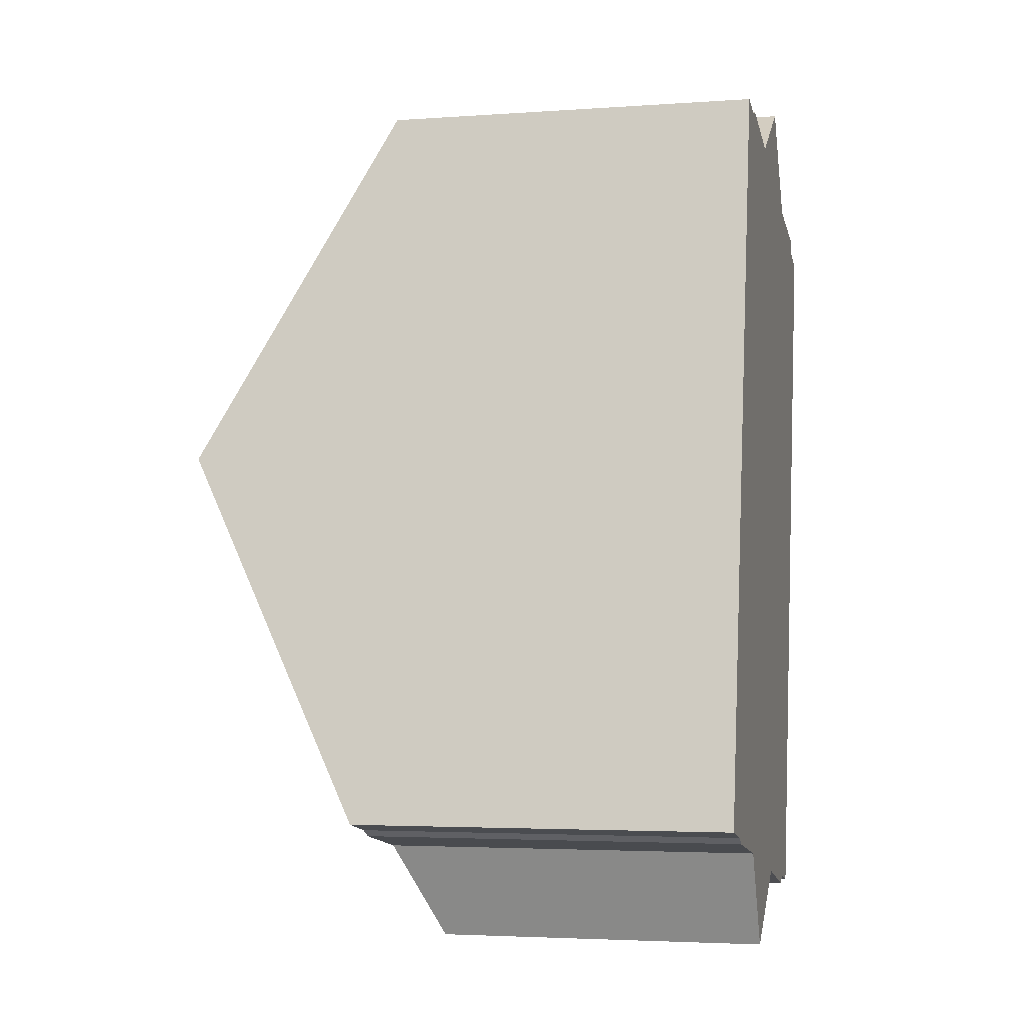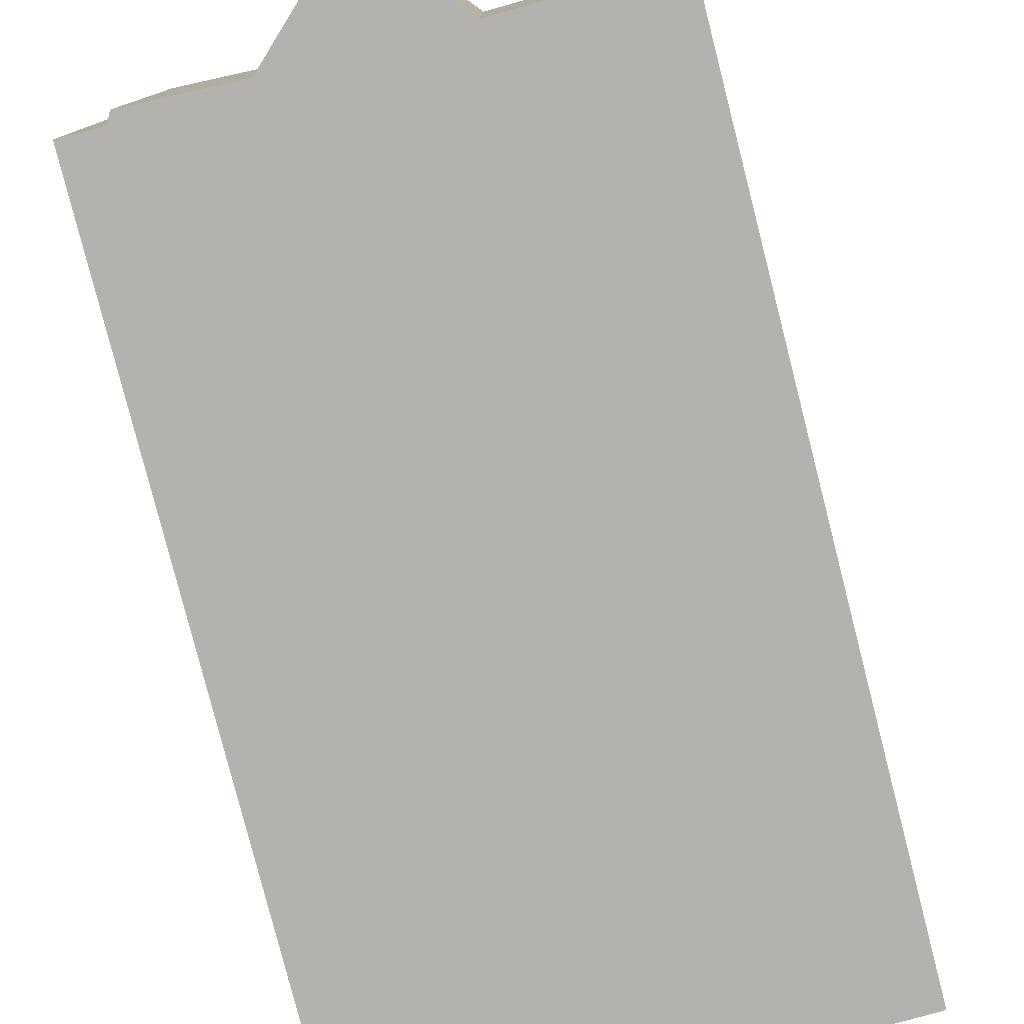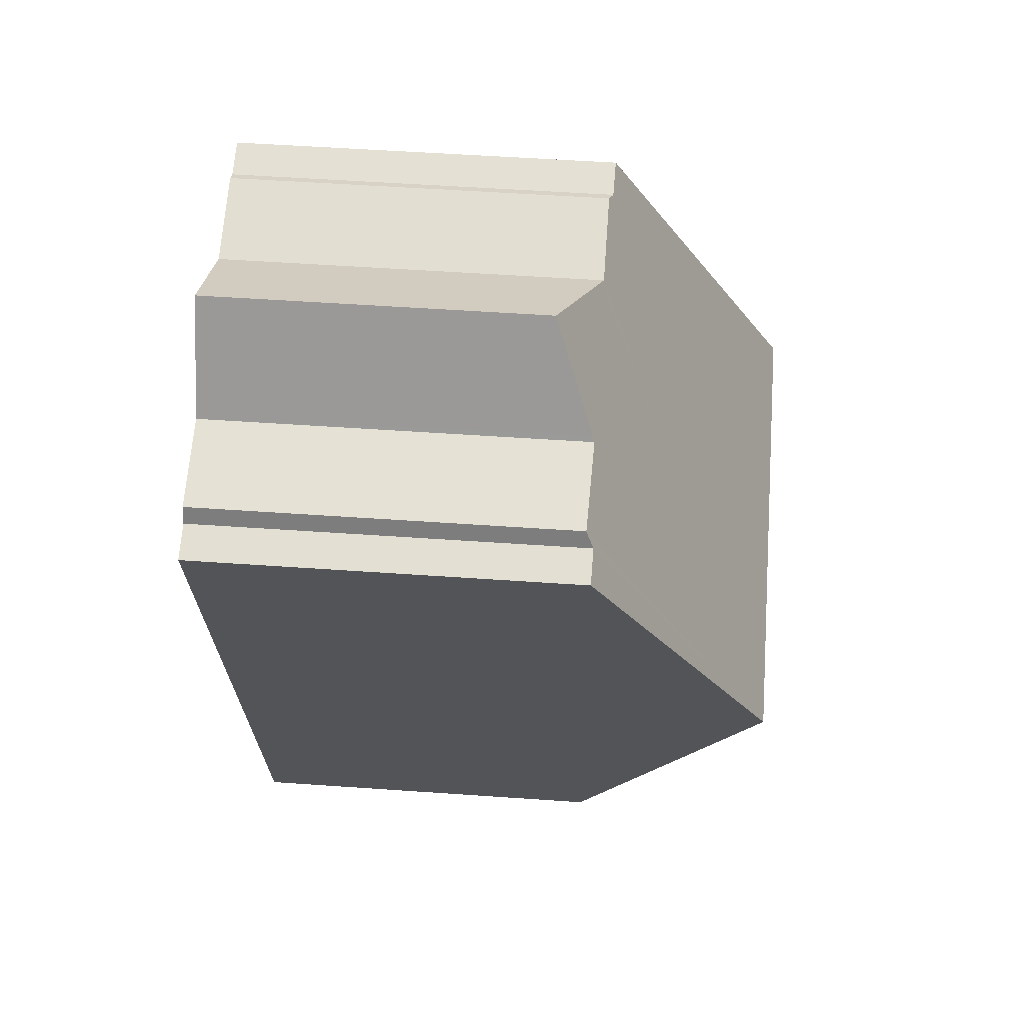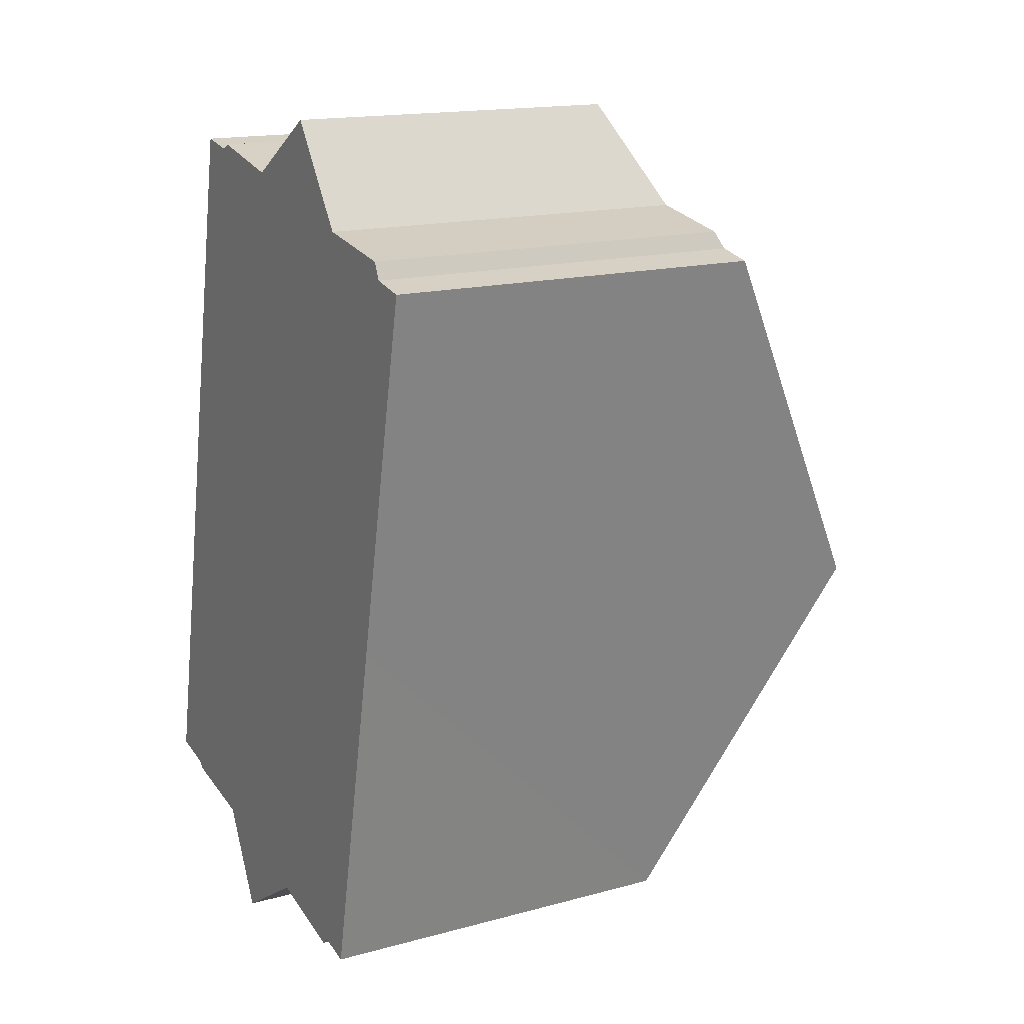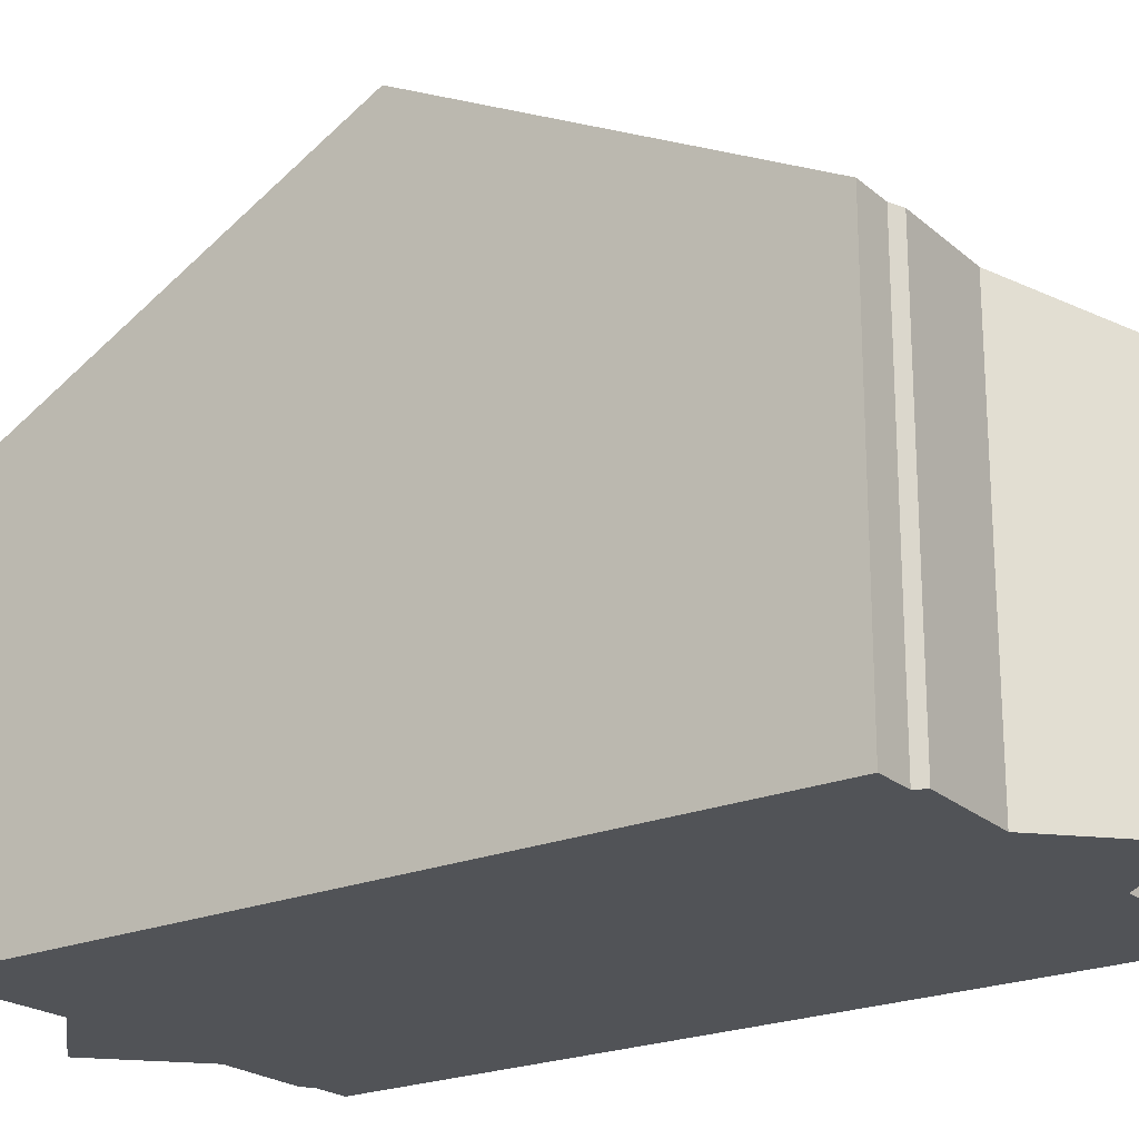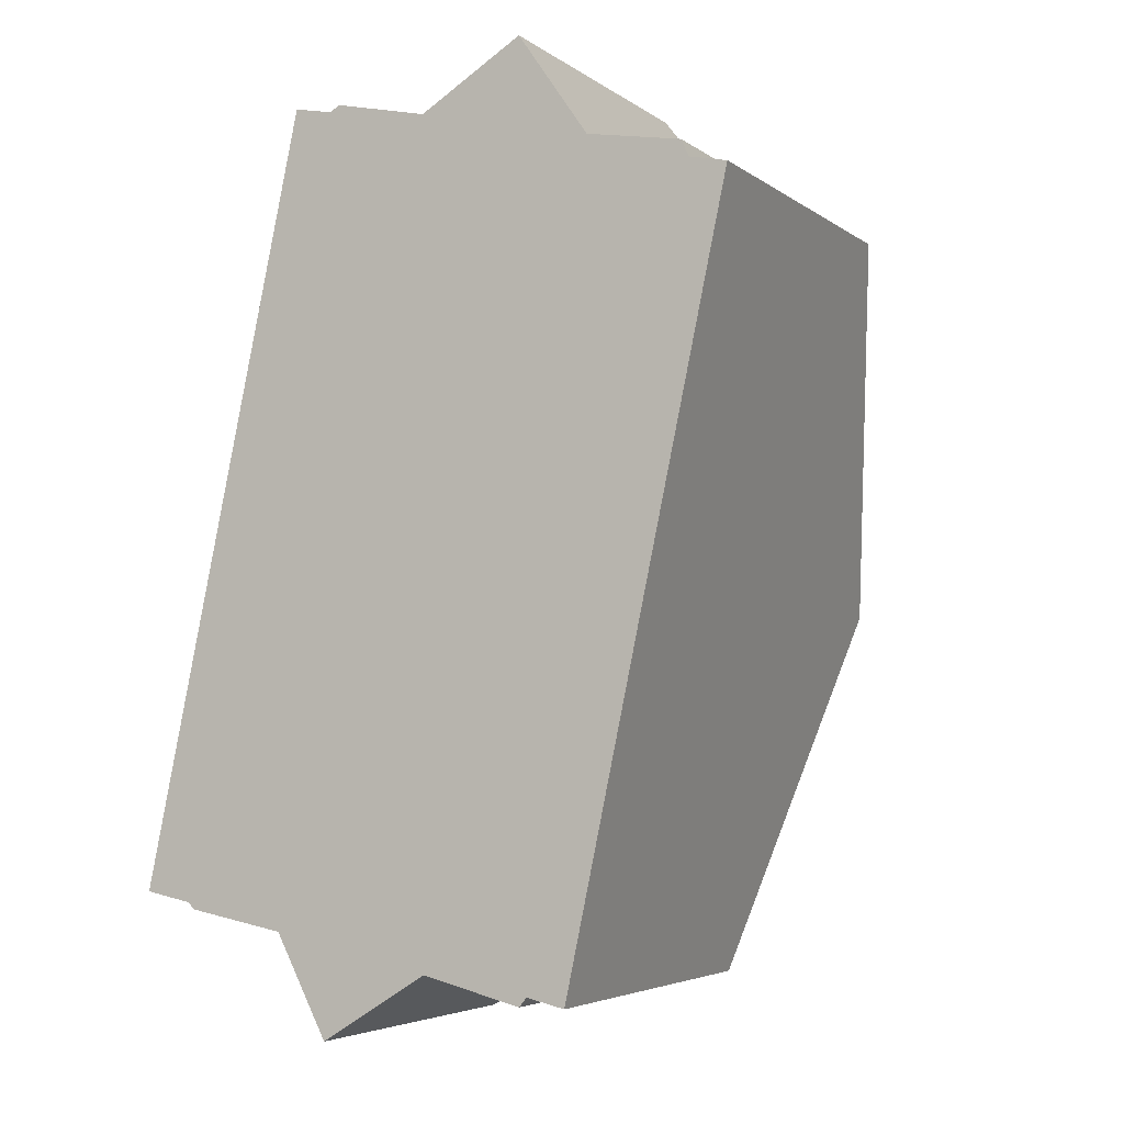
<metadata>
{"format":"obj","ext":"obj","renderer":"f3d","projection":"perspective","resolution":1024,"background":"white","views":[{"elev":-3.6,"azim":-76.5,"up":"+Z"},{"elev":-79.8,"azim":-153.6,"up":"+Y"},{"elev":55.0,"azim":94.2,"up":"+Z"},{"elev":16.1,"azim":60.7,"up":"+Z"},{"elev":-22.0,"azim":137.6,"up":"+Y"},{"elev":-4.4,"azim":26.0,"up":"+Z"}]}
</metadata>
<code>
v  1.419 10.23 6.632
v  0.809 6.766 -0.162
v  0 6.759 4.139e-16
v  9.262 10.23 4.923
v  0.925 6.721 -0.277
v  2.608 6.747 -0.593
v  2.698 6.67 -0.766
v  3.32 6.139 -1.964
v  3.512 5.975 -2.333
v  5.17 6.67 -1.305
v  5.366 6.752 -1.183
v  7.082 6.727 -1.608
v  7.206 6.82 -1.449
v  7.511 6.819 -1.518
v  7.867 6.817 -1.599
v  3.491 6.771 13.1
v  2.829 6.78 13.22
v  3.675 6.702 13.2
v  5.276 6.701 12.85
v  5.35 6.67 12.89
v  7.051 5.964 13.94
v  8.198 6.67 12.27
v  8.265 6.711 12.18
v  9.891 6.67 11.9
v  10.02 6.802 11.61
v  10.67 6.797 11.48
v  2.608 3.631e-17 -0.593
v  2.698 4.69e-17 -0.766
v  3.512 1.429e-16 -2.333
v  3.32 1.203e-16 -1.964
v  0.809 9.92e-18 -0.162
v  0.925 1.696e-17 -0.277
v  0 0 0
v  7.867 9.791e-17 -1.599
v  7.206 8.873e-17 -1.449
v  7.511 9.295e-17 -1.518
v  7.082 9.846e-17 -1.608
v  5.366 7.244e-17 -1.183
v  5.17 7.991e-17 -1.305
v  1.419 -4.061e-16 6.632
v  2.829 -8.097e-16 13.22
v  3.491 -8.02e-16 13.1
v  3.675 -8.08e-16 13.2
v  5.276 -7.868e-16 12.85
v  8.265 -7.456e-16 12.18
v  9.891 -7.29e-16 11.9
v  10.02 -7.111e-16 11.61
v  10.67 -7.031e-16 11.48
v  7.051 -8.534e-16 13.94
v  5.35 -7.896e-16 12.89
v  8.198 -7.516e-16 12.27
v  9.262 -3.014e-16 4.923
g defaultobject
f 1 2 3
f 2 1 4
f 2 4 5
f 5 4 6
f 6 4 7
f 7 4 8
f 8 4 9
f 9 4 10
f 10 4 11
f 11 4 12
f 12 4 13
f 13 4 14
f 14 4 15
f 16 1 17
f 1 16 4
f 4 16 18
f 4 18 19
f 4 19 20
f 4 20 21
f 4 21 22
f 4 22 23
f 4 23 24
f 4 24 25
f 4 25 26
f 7 27 6
f 27 7 8
f 27 8 9
f 27 9 28
f 28 9 29
f 28 29 30
f 5 31 2
f 31 5 32
f 27 5 6
f 5 27 32
f 31 3 2
f 3 31 33
f 34 14 15
f 14 34 13
f 13 34 35
f 35 34 36
f 35 12 13
f 12 35 37
f 12 38 11
f 38 12 37
f 38 10 11
f 10 38 9
f 9 38 29
f 29 38 39
f 33 1 3
f 1 33 17
f 17 33 40
f 17 40 41
f 41 16 17
f 16 41 42
f 43 19 18
f 19 43 44
f 45 24 23
f 24 45 46
f 47 26 25
f 26 47 48
f 42 18 16
f 18 42 43
f 44 20 19
f 20 44 21
f 21 44 49
f 49 44 50
f 22 45 23
f 45 22 21
f 45 21 49
f 45 49 51
f 24 47 25
f 47 24 46
f 48 4 26
f 4 48 15
f 15 48 52
f 15 52 34
f 52 36 34
f 36 52 35
f 35 52 38
f 38 52 39
f 39 52 29
f 29 52 30
f 30 52 28
f 28 52 27
f 27 52 32
f 32 52 48
f 32 48 31
f 31 48 33
f 33 48 40
f 40 48 47
f 40 47 46
f 40 46 45
f 40 45 41
f 41 45 42
f 42 45 51
f 42 51 44
f 44 51 50
f 50 51 49
f 42 44 43
f 38 37 35

</code>
